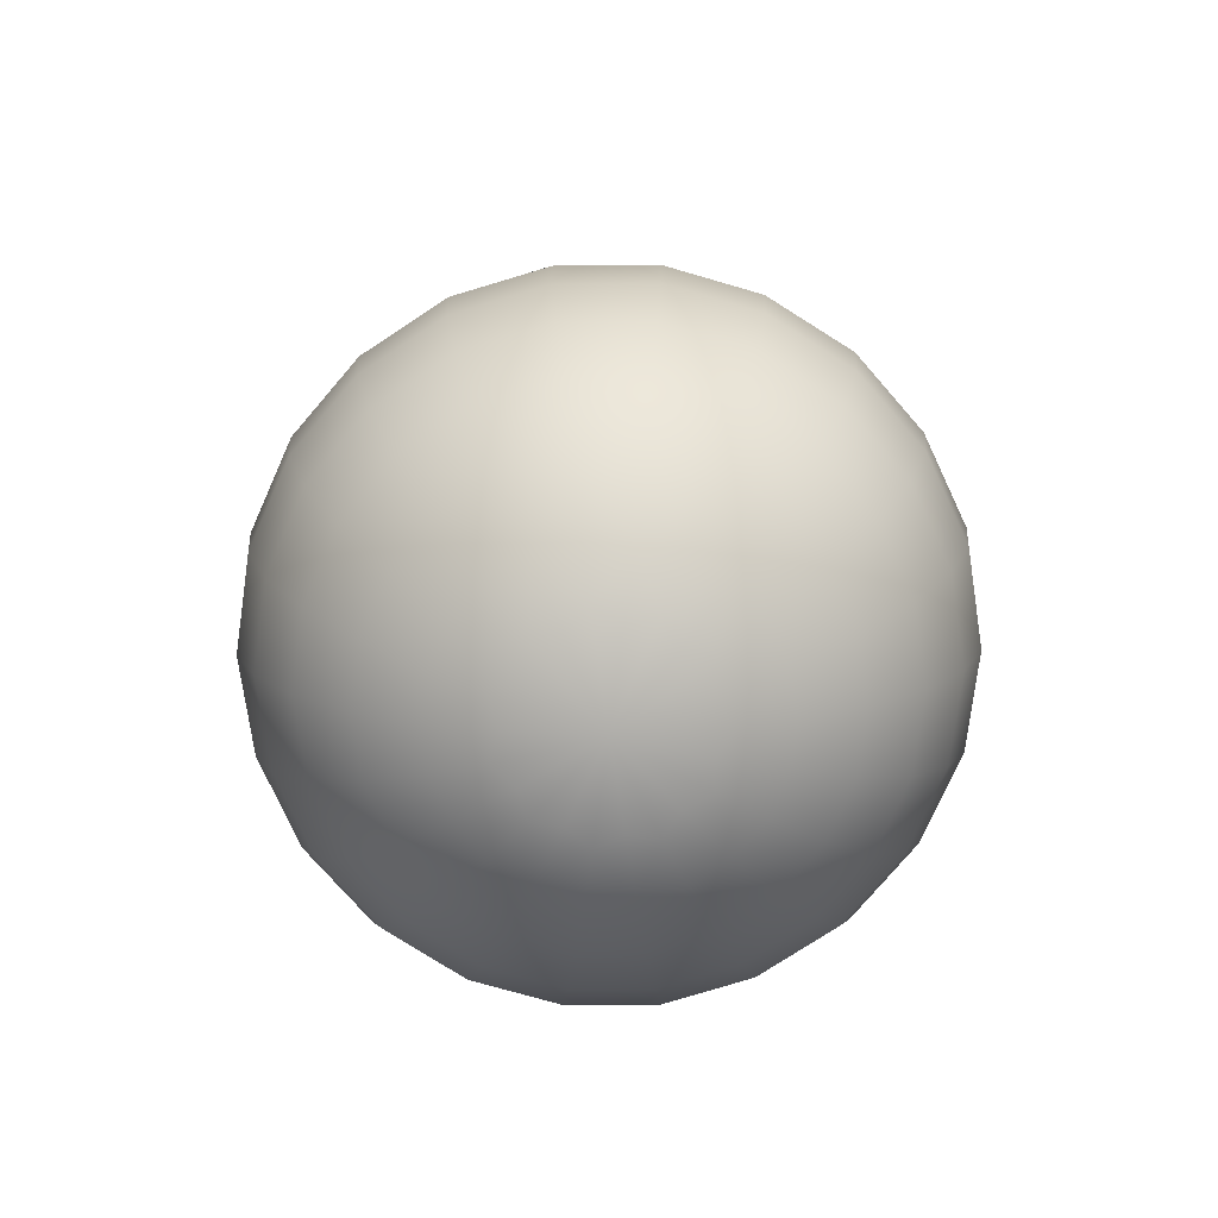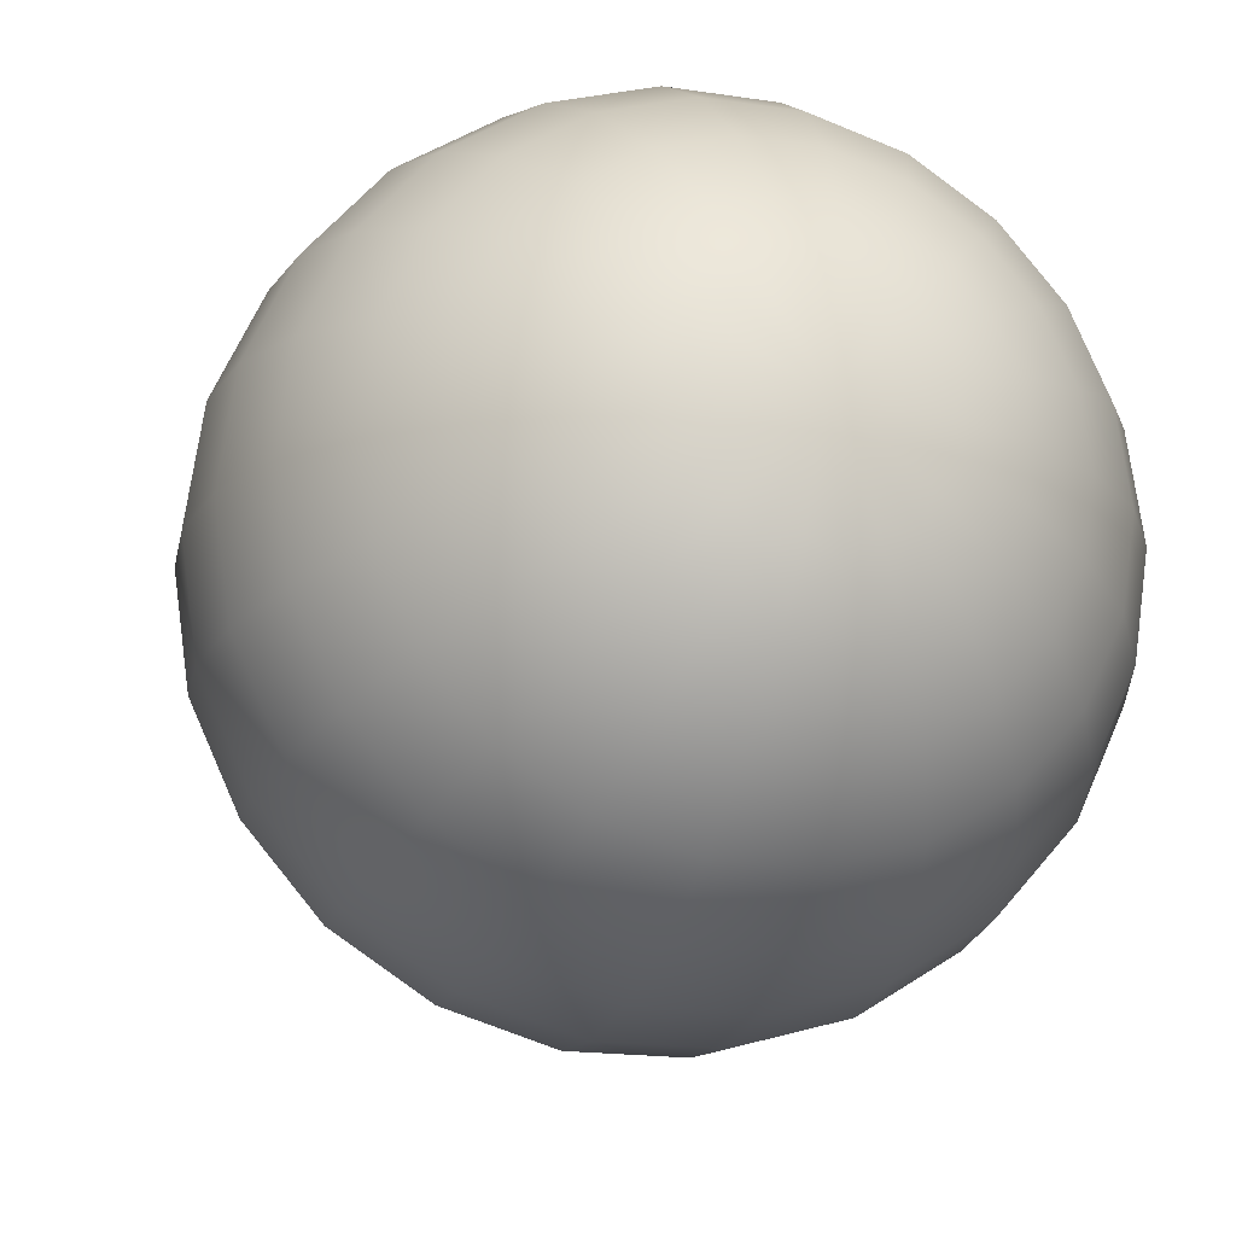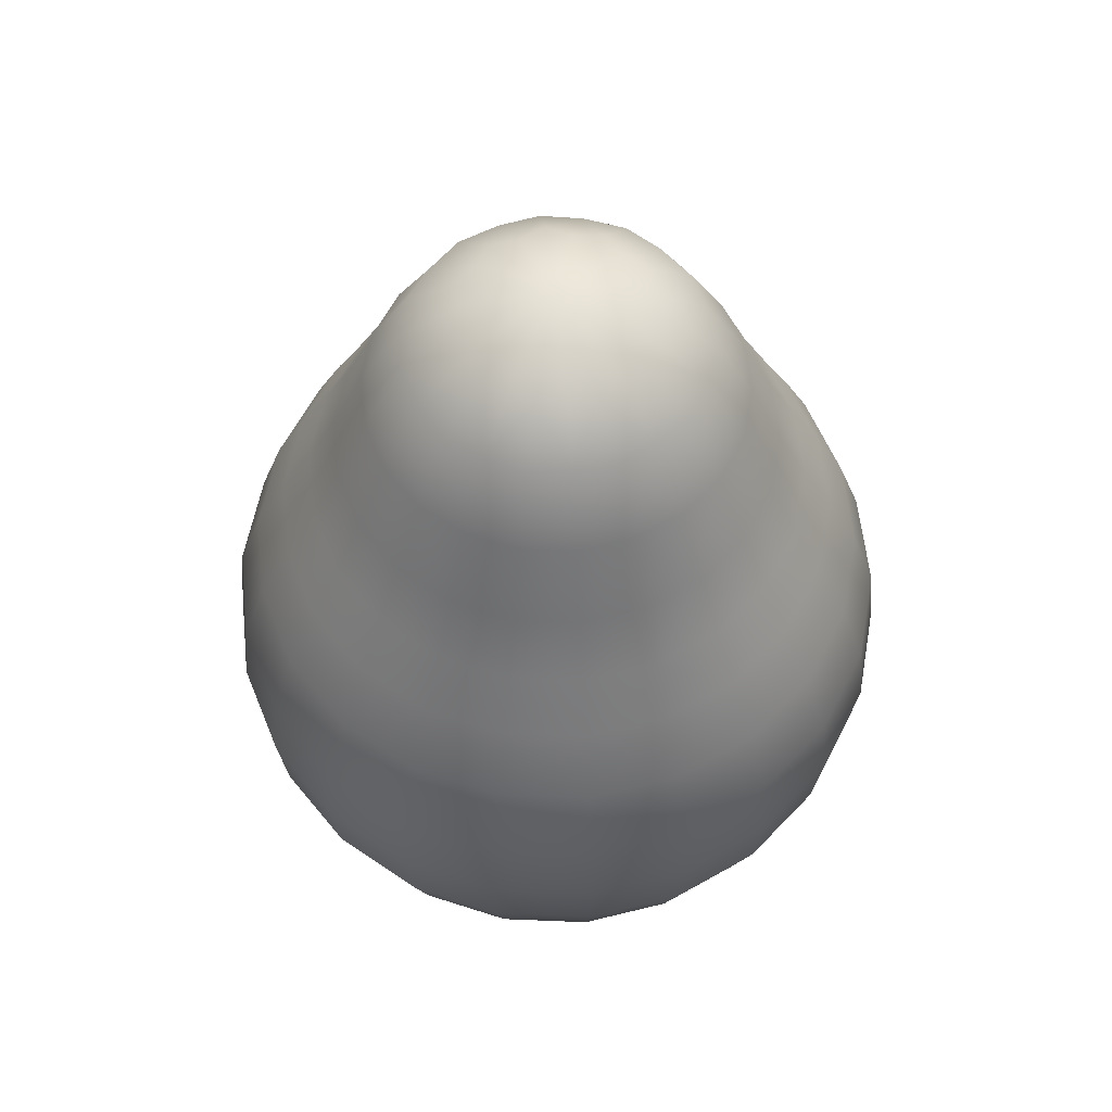
<metadata>
{"format":"obj","ext":"obj","renderer":"f3d","projection":"perspective","resolution":1024,"background":"white","views":[{"elev":-77.4,"azim":147.7,"up":"+Y"},{"elev":-18.2,"azim":-16.5,"up":"+Z"},{"elev":58.8,"azim":149.5,"up":"+Y"}]}
</metadata>
<code>
o Sphere
v 0.2663 -0.934 -0.07819
v 0.5596 -0.7622 -0.1643
v 0.8087 -0.423 -0.2374
v 0.8975 -0 -0.2635
v 0.8087 0.423 -0.2374
v 0.6456 0.7622 -0.1896
v 0.4406 0.7622 -0.5085
v 0.5519 0.423 -0.6369
v 0.6126 -0 -0.707
v 0.5519 -0.423 -0.6369
v 0.3819 -0.7622 -0.4408
v 0.1817 -0.934 -0.2097
v 0.0395 -0.934 -0.2747
v 0.083 -0.7622 -0.5773
v 0.1199 -0.423 -0.8342
v 0.1331 -0 -0.9259
v 0.1199 0.423 -0.8342
v 0.09575 0.7622 -0.666
v -0.2795 0.7622 -0.612
v -0.3501 0.423 -0.7666
v -0.3886 -0 -0.8509
v -0.3501 -0.423 -0.7666
v -0.2423 -0.7622 -0.5305
v -0.1153 -0.934 -0.2525
v -0.2335 -0.934 -0.15
v -0.4906 -0.7622 -0.3153
v -0.709 -0.423 -0.4557
v -0.7869 -0 -0.5057
v -0.709 0.423 -0.4557
v -0.566 0.7622 -0.3637
v -0.6728 0.7622 0
v -0.8428 0.423 0
v -0.9354 -0 0
v -0.8428 -0.423 0
v -0.5832 -0.7622 0
v -0.2775 -0.934 0
v -0.2335 -0.934 0.15
v -0.4906 -0.7622 0.3153
v -0.709 -0.423 0.4557
v -0.7869 -0 0.5057
v -0.709 0.423 0.4557
v -0.566 0.7622 0.3637
v -0.2795 0.7622 0.612
v -0.3501 0.423 0.7666
v -0.3886 -0 0.8509
v -0.3501 -0.423 0.7666
v -0.2423 -0.7622 0.5305
v -0.1153 -0.934 0.2525
v 0.0395 -0.934 0.2747
v 0.083 -0.7622 0.5773
v 0.1199 -0.423 0.8342
v 0.1331 -0 0.9259
v 0.1199 0.423 0.8342
v 0.09575 0.7622 0.666
v 0.4406 0.7622 0.5085
v 0.5519 0.423 0.6369
v 0.6126 -0 0.707
v 0.5519 -0.423 0.6369
v 0.3819 -0.7622 0.4408
v 0.1817 -0.934 0.2097
v 0.2663 -0.934 0.07819
v 0.5596 -0.7622 0.1643
v 0.8087 -0.423 0.2374
v 0.8975 -0 0.2635
v 0.8087 0.423 0.2374
v 0.6456 0.7622 0.1896
v 0.4854 1.131 0.1425
v 0.3313 1.131 0.3823
v 0.072 1.131 0.5007
v -0.2102 1.131 0.4602
v -0.4256 1.131 0.2735
v -0.5059 1.131 0
v -0.4256 1.131 -0.2735
v -0.2102 1.131 -0.4602
v 0.072 1.131 -0.5007
v 0.3313 1.131 -0.3823
v 0.4854 1.131 -0.1425
v 0.2663 1.43 0.07819
v 0.1817 1.43 0.2097
v 0.0395 1.43 0.2747
v -0.1153 1.43 0.2525
v -0.2335 1.43 0.15
v -0.2775 1.43 -0
v -0.2335 1.43 -0.15
v -0.1153 1.43 -0.2525
v 0.0395 1.43 -0.2747
v 0.1817 1.43 -0.2097
v 0.2663 1.43 -0.07819
v 0.9362 -0 -0
v 0.8435 -0.423 -0
v 0.5837 -0.7622 0
v 0.4062 -0.8745 -0.1193
v 0.4911 -0.7622 -0.3156
v 0.702 -0.6081 -0.2061
v 0.7096 -0.423 -0.456
v 0.8753 -0.217 -0.257
v 0.7876 -0 -0.5062
v 0.8753 0.217 -0.257
v 0.7096 0.423 -0.456
v 0.5665 0.7622 -0.3641
v 0.5684 0.9237 -0.1669
v 0.3879 0.9237 -0.4477
v 0.4938 0.6081 -0.5698
v 0.2797 0.7622 -0.6125
v 0.5974 0.217 -0.6895
v 0.3504 0.423 -0.7673
v 0.5974 -0.217 -0.6895
v 0.3889 -0 -0.8516
v 0.4791 -0.6081 -0.5529
v 0.3504 -0.423 -0.7673
v 0.2772 -0.8745 -0.3199
v 0.2425 -0.7622 -0.531
v 0.06025 -0.8745 -0.419
v -0.08307 -0.7622 -0.5778
v 0.1041 -0.6081 -0.7241
v -0.12 -0.423 -0.8349
v 0.1298 -0.217 -0.903
v -0.1332 -0 -0.9267
v 0.1298 0.217 -0.903
v -0.12 0.423 -0.8349
v 0.1073 0.6081 -0.7463
v -0.09583 0.7622 -0.6665
v 0.08431 0.9237 -0.5864
v -0.2461 0.9237 -0.5389
v -0.3132 0.6081 -0.6858
v -0.441 0.7622 -0.5089
v -0.379 0.217 -0.8298
v -0.5524 0.423 -0.6375
v -0.379 -0.217 -0.8298
v -0.6131 -0 -0.7076
v -0.3039 -0.6081 -0.6655
v -0.5524 -0.423 -0.6375
v -0.1759 -0.8745 -0.3851
v -0.3823 -0.7622 -0.4412
v -0.3561 -0.8745 -0.2289
v -0.5601 -0.7622 -0.1645
v -0.6155 -0.6081 -0.3955
v -0.8094 -0.423 -0.2376
v -0.7675 -0.217 -0.4932
v -0.8983 -0 -0.2638
v -0.7675 0.217 -0.4932
v -0.8094 0.423 -0.2376
v -0.6343 0.6081 -0.4076
v -0.6461 0.7622 -0.1897
v -0.4984 0.9237 -0.3203
v -0.5924 0.9237 0
v -0.754 0.6081 0
v -0.6461 0.7622 0.1897
v -0.9123 0.217 0
v -0.8094 0.423 0.2376
v -0.9123 -0.217 0
v -0.8983 -0 0.2638
v -0.7316 -0.6081 0
v -0.8094 -0.423 0.2376
v -0.4233 -0.8745 0
v -0.5601 -0.7622 0.1645
v -0.2318 -0.9422 0.06807
v -0.3561 -0.8745 0.2289
v -0.3823 -0.7622 0.4412
v -0.6155 -0.6081 0.3955
v -0.5524 -0.423 0.6375
v -0.7675 -0.217 0.4932
v -0.6131 -0 0.7076
v -0.7675 0.217 0.4932
v -0.5524 0.423 0.6375
v -0.6343 0.6081 0.4076
v -0.441 0.7622 0.5089
v -0.4984 0.9237 0.3203
v -0.2461 0.9237 0.5389
v -0.3132 0.6081 0.6858
v -0.09583 0.7622 0.6665
v -0.379 0.217 0.8298
v -0.12 0.423 0.8349
v -0.379 -0.217 0.8298
v -0.1332 -0 0.9267
v -0.3039 -0.6081 0.6655
v -0.12 -0.423 0.8349
v -0.1759 -0.8745 0.3851
v -0.08307 -0.7622 0.5778
v 0.06025 -0.8745 0.419
v 0.2425 -0.7622 0.531
v 0.1041 -0.6081 0.7241
v 0.3504 -0.423 0.7673
v 0.1298 -0.217 0.903
v 0.3889 -0 0.8516
v 0.1298 0.217 0.903
v 0.3504 0.423 0.7673
v 0.1073 0.6081 0.7463
v 0.2797 0.7622 0.6125
v 0.08431 0.9237 0.5864
v 0.3879 0.9237 0.4477
v 0.4938 0.6081 0.5698
v 0.5665 0.7622 0.3641
v 0.5974 0.217 0.6895
v 0.7096 0.423 0.456
v 0.5974 -0.217 0.6895
v 0.7876 -0 0.5062
v 0.4791 -0.6081 0.5529
v 0.7096 -0.423 0.456
v 0.2772 -0.8745 0.3199
v 0.4911 -0.7622 0.3156
v 0.7234 0.6081 0.2124
v 0.5684 0.9237 0.1669
v 0.6734 0.7622 -0
v 0.8435 0.423 -0
v 0.8753 0.217 0.257
v 0.8753 -0.217 0.257
v 0.702 -0.6081 0.2061
v 0.4062 -0.8745 0.1193
v 0.2416 -0.9422 0
v 0.2033 -0.9422 0.1306
v 0.1004 -0.9422 0.2198
v -0.03439 -0.9422 0.2392
v -0.1582 -0.9422 0.1826
v -0.2318 -0.9422 -0.06807
v -0.1582 -0.9422 -0.1826
v -0.03439 -0.9422 -0.2392
v 0.1004 -0.9422 -0.2198
v 0.7234 0.6081 -0.2124
v 0.2033 -0.9422 -0.1306
v 0.5063 1.131 -0
v 0.3876 1.32 0.1138
v 0.4259 1.131 0.2737
v 0.2646 1.32 0.3053
v 0.2103 1.131 0.4606
v 0.0575 1.32 0.3999
v -0.07206 1.131 0.5012
v -0.1678 1.32 0.3675
v -0.3316 1.131 0.3826
v -0.3399 1.32 0.2184
v -0.4858 1.131 0.1426
v -0.404 1.32 -0
v -0.4858 1.131 -0.1426
v -0.3399 1.32 -0.2184
v -0.3316 1.131 -0.3826
v -0.1678 1.32 -0.3675
v -0.07206 1.131 -0.5012
v 0.0575 1.32 -0.3999
v 0.2103 1.131 -0.4606
v 0.2646 1.32 -0.3053
v 0.4259 1.131 -0.2737
v 0.3876 1.32 -0.1138
v 0.2416 1.447 -0
v 0.2033 1.447 0.1306
v 0.1004 1.447 0.2198
v -0.03439 1.447 0.2392
v -0.1582 1.447 0.1826
v -0.2318 1.447 0.06807
v -0.2318 1.447 -0.06807
v -0.1582 1.447 -0.1826
v -0.03439 1.447 -0.2392
v 0.1004 1.447 -0.2198
v 0.2033 1.447 -0.1306
v 0.5929 0.9237 -0
v 0.9131 0.217 -0
v 0.9131 -0.217 -0
v 0.7322 -0.6081 0
v 0.4147 -0.8766 0
v 0.3488 -0.8766 -0.2242
v 0.616 -0.6081 -0.3959
v 0.7681 -0.217 -0.4936
v 0.7681 0.217 -0.4936
v 0.6348 0.6081 -0.408
v 0.4988 0.9237 -0.3206
v 0.2463 0.9237 -0.5393
v 0.3135 0.6081 -0.6864
v 0.3793 0.217 -0.8305
v 0.3793 -0.217 -0.8305
v 0.3042 -0.6081 -0.666
v 0.1723 -0.8766 -0.3772
v -0.05901 -0.8766 -0.4104
v -0.1042 -0.6081 -0.7248
v -0.1299 -0.217 -0.9038
v -0.1299 0.217 -0.9038
v -0.1074 0.6081 -0.7469
v -0.08438 0.9237 -0.5869
v -0.3883 0.9237 -0.4481
v -0.4942 0.6081 -0.5703
v -0.5979 0.217 -0.69
v -0.5979 -0.217 -0.69
v -0.4795 -0.6081 -0.5534
v -0.2716 -0.8766 -0.3134
v -0.3979 -0.8766 -0.1168
v -0.7026 -0.6081 -0.2063
v -0.8761 -0.217 -0.2572
v -0.8761 0.217 -0.2572
v -0.7241 0.6081 -0.2126
v -0.5689 0.9237 -0.167
v -0.5689 0.9237 0.167
v -0.7241 0.6081 0.2126
v -0.8761 0.217 0.2572
v -0.8761 -0.217 0.2572
v -0.7026 -0.6081 0.2063
v -0.3979 -0.8766 0.1168
v -0 -0.985 0
v -0.2716 -0.8766 0.3134
v -0.4795 -0.6081 0.5534
v -0.5979 -0.217 0.69
v -0.5979 0.217 0.69
v -0.4942 0.6081 0.5703
v -0.3883 0.9237 0.4481
v -0.08438 0.9237 0.5869
v -0.1074 0.6081 0.7469
v -0.1299 0.217 0.9038
v -0.1299 -0.217 0.9038
v -0.1042 -0.6081 0.7248
v -0.05901 -0.8766 0.4104
v 0.1723 -0.8766 0.3772
v 0.3042 -0.6081 0.666
v 0.3793 -0.217 0.8305
v 0.3793 0.217 0.8305
v 0.3135 0.6081 0.6864
v 0.2463 0.9237 0.5393
v 0.4988 0.9237 0.3206
v 0.6348 0.6081 0.408
v 0.7681 0.217 0.4936
v 0.7681 -0.217 0.4936
v 0.616 -0.6081 0.3959
v 0.3488 -0.8766 0.2242
v 0.7546 0.6081 -0
v 0.3953 1.325 -0
v 0.3326 1.325 0.2137
v 0.1642 1.325 0.3596
v -0.05626 1.325 0.3913
v -0.2589 1.325 0.2988
v -0.3793 1.325 0.1114
v -0.3793 1.325 -0.1114
v -0.2589 1.325 -0.2988
v -0.05626 1.325 -0.3913
v 0.1642 1.325 -0.3596
v 0.3326 1.325 -0.2137
v 0 1.537 -0
f 1 92 258
f 1 258 210
f 1 210 295
f 1 295 220
f 1 220 259
f 1 259 92
f 2 94 257
f 2 257 91
f 2 91 258
f 2 258 92
f 2 92 259
f 2 259 93
f 2 93 260
f 2 260 94
f 3 96 256
f 3 256 90
f 3 90 257
f 3 257 94
f 3 94 260
f 3 260 95
f 3 95 261
f 3 261 96
f 4 98 255
f 4 255 89
f 4 89 256
f 4 256 96
f 4 96 261
f 4 261 97
f 4 97 262
f 4 262 98
f 5 219 320
f 5 320 205
f 5 205 255
f 5 255 98
f 5 98 262
f 5 262 99
f 5 99 263
f 5 263 219
f 6 101 254
f 6 254 204
f 6 204 320
f 6 320 219
f 6 219 263
f 6 263 100
f 6 100 264
f 6 264 101
f 7 102 264
f 7 264 100
f 7 100 263
f 7 263 103
f 7 103 266
f 7 266 104
f 7 104 265
f 7 265 102
f 8 103 263
f 8 263 99
f 8 99 262
f 8 262 105
f 8 105 267
f 8 267 106
f 8 106 266
f 8 266 103
f 9 105 262
f 9 262 97
f 9 97 261
f 9 261 107
f 9 107 268
f 9 268 108
f 9 108 267
f 9 267 105
f 10 107 261
f 10 261 95
f 10 95 260
f 10 260 109
f 10 109 269
f 10 269 110
f 10 110 268
f 10 268 107
f 11 109 260
f 11 260 93
f 11 93 259
f 11 259 111
f 11 111 270
f 11 270 112
f 11 112 269
f 11 269 109
f 12 111 259
f 12 259 220
f 12 220 295
f 12 295 218
f 12 218 270
f 12 270 111
f 13 113 270
f 13 270 218
f 13 218 295
f 13 295 217
f 13 217 271
f 13 271 113
f 14 115 269
f 14 269 112
f 14 112 270
f 14 270 113
f 14 113 271
f 14 271 114
f 14 114 272
f 14 272 115
f 15 117 268
f 15 268 110
f 15 110 269
f 15 269 115
f 15 115 272
f 15 272 116
f 15 116 273
f 15 273 117
f 16 119 267
f 16 267 108
f 16 108 268
f 16 268 117
f 16 117 273
f 16 273 118
f 16 118 274
f 16 274 119
f 17 121 266
f 17 266 106
f 17 106 267
f 17 267 119
f 17 119 274
f 17 274 120
f 17 120 275
f 17 275 121
f 18 123 265
f 18 265 104
f 18 104 266
f 18 266 121
f 18 121 275
f 18 275 122
f 18 122 276
f 18 276 123
f 19 124 276
f 19 276 122
f 19 122 275
f 19 275 125
f 19 125 278
f 19 278 126
f 19 126 277
f 19 277 124
f 20 125 275
f 20 275 120
f 20 120 274
f 20 274 127
f 20 127 279
f 20 279 128
f 20 128 278
f 20 278 125
f 21 127 274
f 21 274 118
f 21 118 273
f 21 273 129
f 21 129 280
f 21 280 130
f 21 130 279
f 21 279 127
f 22 129 273
f 22 273 116
f 22 116 272
f 22 272 131
f 22 131 281
f 22 281 132
f 22 132 280
f 22 280 129
f 23 131 272
f 23 272 114
f 23 114 271
f 23 271 133
f 23 133 282
f 23 282 134
f 23 134 281
f 23 281 131
f 24 133 271
f 24 271 217
f 24 217 295
f 24 295 216
f 24 216 282
f 24 282 133
f 25 135 282
f 25 282 216
f 25 216 295
f 25 295 215
f 25 215 283
f 25 283 135
f 26 137 281
f 26 281 134
f 26 134 282
f 26 282 135
f 26 135 283
f 26 283 136
f 26 136 284
f 26 284 137
f 27 139 280
f 27 280 132
f 27 132 281
f 27 281 137
f 27 137 284
f 27 284 138
f 27 138 285
f 27 285 139
f 28 141 279
f 28 279 130
f 28 130 280
f 28 280 139
f 28 139 285
f 28 285 140
f 28 140 286
f 28 286 141
f 29 143 278
f 29 278 128
f 29 128 279
f 29 279 141
f 29 141 286
f 29 286 142
f 29 142 287
f 29 287 143
f 30 145 277
f 30 277 126
f 30 126 278
f 30 278 143
f 30 143 287
f 30 287 144
f 30 144 288
f 30 288 145
f 31 146 288
f 31 288 144
f 31 144 287
f 31 287 147
f 31 147 290
f 31 290 148
f 31 148 289
f 31 289 146
f 32 147 287
f 32 287 142
f 32 142 286
f 32 286 149
f 32 149 291
f 32 291 150
f 32 150 290
f 32 290 147
f 33 149 286
f 33 286 140
f 33 140 285
f 33 285 151
f 33 151 292
f 33 292 152
f 33 152 291
f 33 291 149
f 34 151 285
f 34 285 138
f 34 138 284
f 34 284 153
f 34 153 293
f 34 293 154
f 34 154 292
f 34 292 151
f 35 153 284
f 35 284 136
f 35 136 283
f 35 283 155
f 35 155 294
f 35 294 156
f 35 156 293
f 35 293 153
f 36 155 283
f 36 283 215
f 36 215 295
f 36 295 157
f 36 157 294
f 36 294 155
f 37 158 294
f 37 294 157
f 37 157 295
f 37 295 214
f 37 214 296
f 37 296 158
f 38 160 293
f 38 293 156
f 38 156 294
f 38 294 158
f 38 158 296
f 38 296 159
f 38 159 297
f 38 297 160
f 39 162 292
f 39 292 154
f 39 154 293
f 39 293 160
f 39 160 297
f 39 297 161
f 39 161 298
f 39 298 162
f 40 164 291
f 40 291 152
f 40 152 292
f 40 292 162
f 40 162 298
f 40 298 163
f 40 163 299
f 40 299 164
f 41 166 290
f 41 290 150
f 41 150 291
f 41 291 164
f 41 164 299
f 41 299 165
f 41 165 300
f 41 300 166
f 42 168 289
f 42 289 148
f 42 148 290
f 42 290 166
f 42 166 300
f 42 300 167
f 42 167 301
f 42 301 168
f 43 169 301
f 43 301 167
f 43 167 300
f 43 300 170
f 43 170 303
f 43 303 171
f 43 171 302
f 43 302 169
f 44 170 300
f 44 300 165
f 44 165 299
f 44 299 172
f 44 172 304
f 44 304 173
f 44 173 303
f 44 303 170
f 45 172 299
f 45 299 163
f 45 163 298
f 45 298 174
f 45 174 305
f 45 305 175
f 45 175 304
f 45 304 172
f 46 174 298
f 46 298 161
f 46 161 297
f 46 297 176
f 46 176 306
f 46 306 177
f 46 177 305
f 46 305 174
f 47 176 297
f 47 297 159
f 47 159 296
f 47 296 178
f 47 178 307
f 47 307 179
f 47 179 306
f 47 306 176
f 48 178 296
f 48 296 214
f 48 214 295
f 48 295 213
f 48 213 307
f 48 307 178
f 49 180 307
f 49 307 213
f 49 213 295
f 49 295 212
f 49 212 308
f 49 308 180
f 50 182 306
f 50 306 179
f 50 179 307
f 50 307 180
f 50 180 308
f 50 308 181
f 50 181 309
f 50 309 182
f 51 184 305
f 51 305 177
f 51 177 306
f 51 306 182
f 51 182 309
f 51 309 183
f 51 183 310
f 51 310 184
f 52 186 304
f 52 304 175
f 52 175 305
f 52 305 184
f 52 184 310
f 52 310 185
f 52 185 311
f 52 311 186
f 53 188 303
f 53 303 173
f 53 173 304
f 53 304 186
f 53 186 311
f 53 311 187
f 53 187 312
f 53 312 188
f 54 190 302
f 54 302 171
f 54 171 303
f 54 303 188
f 54 188 312
f 54 312 189
f 54 189 313
f 54 313 190
f 55 191 313
f 55 313 189
f 55 189 312
f 55 312 192
f 55 192 315
f 55 315 193
f 55 193 314
f 55 314 191
f 56 192 312
f 56 312 187
f 56 187 311
f 56 311 194
f 56 194 316
f 56 316 195
f 56 195 315
f 56 315 192
f 57 194 311
f 57 311 185
f 57 185 310
f 57 310 196
f 57 196 317
f 57 317 197
f 57 197 316
f 57 316 194
f 58 196 310
f 58 310 183
f 58 183 309
f 58 309 198
f 58 198 318
f 58 318 199
f 58 199 317
f 58 317 196
f 59 198 309
f 59 309 181
f 59 181 308
f 59 308 200
f 59 200 319
f 59 319 201
f 59 201 318
f 59 318 198
f 60 200 308
f 60 308 212
f 60 212 295
f 60 295 211
f 60 211 319
f 60 319 200
f 61 209 319
f 61 319 211
f 61 211 295
f 61 295 210
f 61 210 258
f 61 258 209
f 62 208 318
f 62 318 201
f 62 201 319
f 62 319 209
f 62 209 258
f 62 258 91
f 62 91 257
f 62 257 208
f 63 207 317
f 63 317 199
f 63 199 318
f 63 318 208
f 63 208 257
f 63 257 90
f 63 90 256
f 63 256 207
f 64 206 316
f 64 316 197
f 64 197 317
f 64 317 207
f 64 207 256
f 64 256 89
f 64 89 255
f 64 255 206
f 65 202 315
f 65 315 195
f 65 195 316
f 65 316 206
f 65 206 255
f 65 255 205
f 65 205 320
f 65 320 202
f 66 202 320
f 66 320 204
f 66 204 254
f 66 254 203
f 66 203 314
f 66 314 193
f 66 193 315
f 66 315 202
f 67 223 314
f 67 314 203
f 67 203 254
f 67 254 221
f 67 221 321
f 67 321 222
f 67 222 322
f 67 322 223
f 68 225 313
f 68 313 191
f 68 191 314
f 68 314 223
f 68 223 322
f 68 322 224
f 68 224 323
f 68 323 225
f 69 227 302
f 69 302 190
f 69 190 313
f 69 313 225
f 69 225 323
f 69 323 226
f 69 226 324
f 69 324 227
f 70 229 301
f 70 301 169
f 70 169 302
f 70 302 227
f 70 227 324
f 70 324 228
f 70 228 325
f 70 325 229
f 71 231 289
f 71 289 168
f 71 168 301
f 71 301 229
f 71 229 325
f 71 325 230
f 71 230 326
f 71 326 231
f 72 233 288
f 72 288 146
f 72 146 289
f 72 289 231
f 72 231 326
f 72 326 232
f 72 232 327
f 72 327 233
f 73 235 277
f 73 277 145
f 73 145 288
f 73 288 233
f 73 233 327
f 73 327 234
f 73 234 328
f 73 328 235
f 74 237 276
f 74 276 124
f 74 124 277
f 74 277 235
f 74 235 328
f 74 328 236
f 74 236 329
f 74 329 237
f 75 239 265
f 75 265 123
f 75 123 276
f 75 276 237
f 75 237 329
f 75 329 238
f 75 238 330
f 75 330 239
f 76 241 264
f 76 264 102
f 76 102 265
f 76 265 239
f 76 239 330
f 76 330 240
f 76 240 331
f 76 331 241
f 77 221 254
f 77 254 101
f 77 101 264
f 77 264 241
f 77 241 331
f 77 331 242
f 77 242 321
f 77 321 221
f 78 244 322
f 78 322 222
f 78 222 321
f 78 321 243
f 78 243 332
f 78 332 244
f 79 244 332
f 79 332 245
f 79 245 323
f 79 323 224
f 79 224 322
f 79 322 244
f 80 245 332
f 80 332 246
f 80 246 324
f 80 324 226
f 80 226 323
f 80 323 245
f 81 246 332
f 81 332 247
f 81 247 325
f 81 325 228
f 81 228 324
f 81 324 246
f 82 247 332
f 82 332 248
f 82 248 326
f 82 326 230
f 82 230 325
f 82 325 247
f 83 248 332
f 83 332 249
f 83 249 327
f 83 327 232
f 83 232 326
f 83 326 248
f 84 249 332
f 84 332 250
f 84 250 328
f 84 328 234
f 84 234 327
f 84 327 249
f 85 250 332
f 85 332 251
f 85 251 329
f 85 329 236
f 85 236 328
f 85 328 250
f 86 251 332
f 86 332 252
f 86 252 330
f 86 330 238
f 86 238 329
f 86 329 251
f 87 252 332
f 87 332 253
f 87 253 331
f 87 331 240
f 87 240 330
f 87 330 252
f 88 253 332
f 88 332 243
f 88 243 321
f 88 321 242
f 88 242 331
f 88 331 253

</code>
